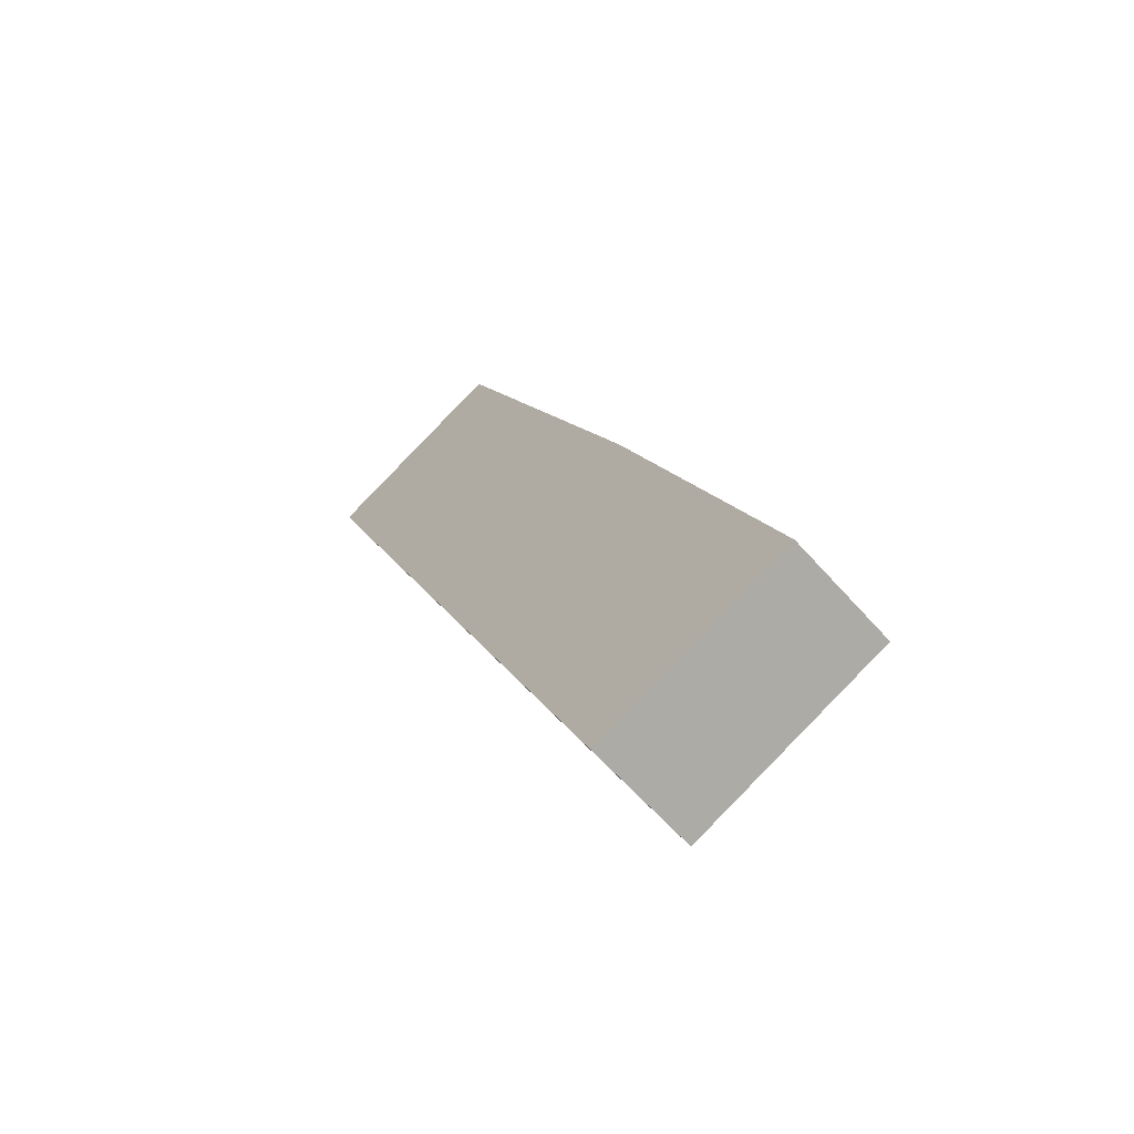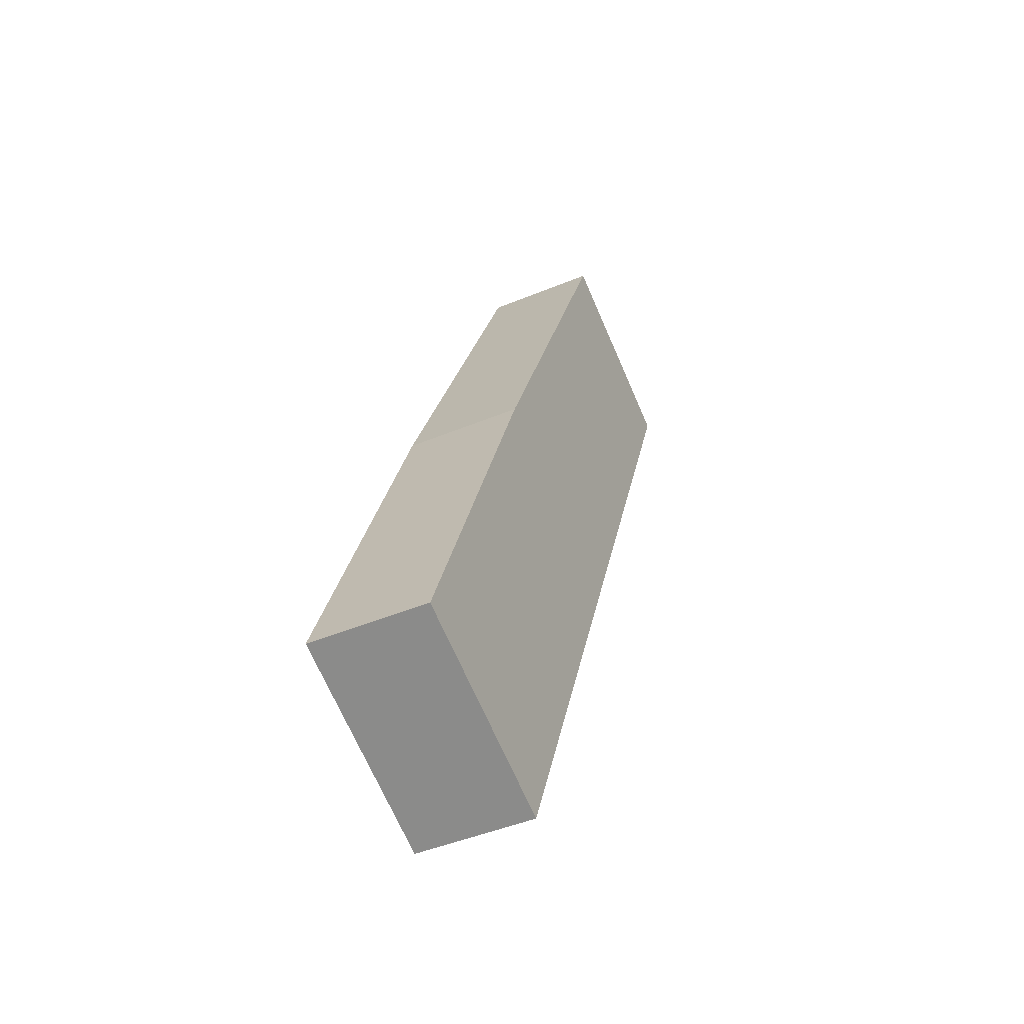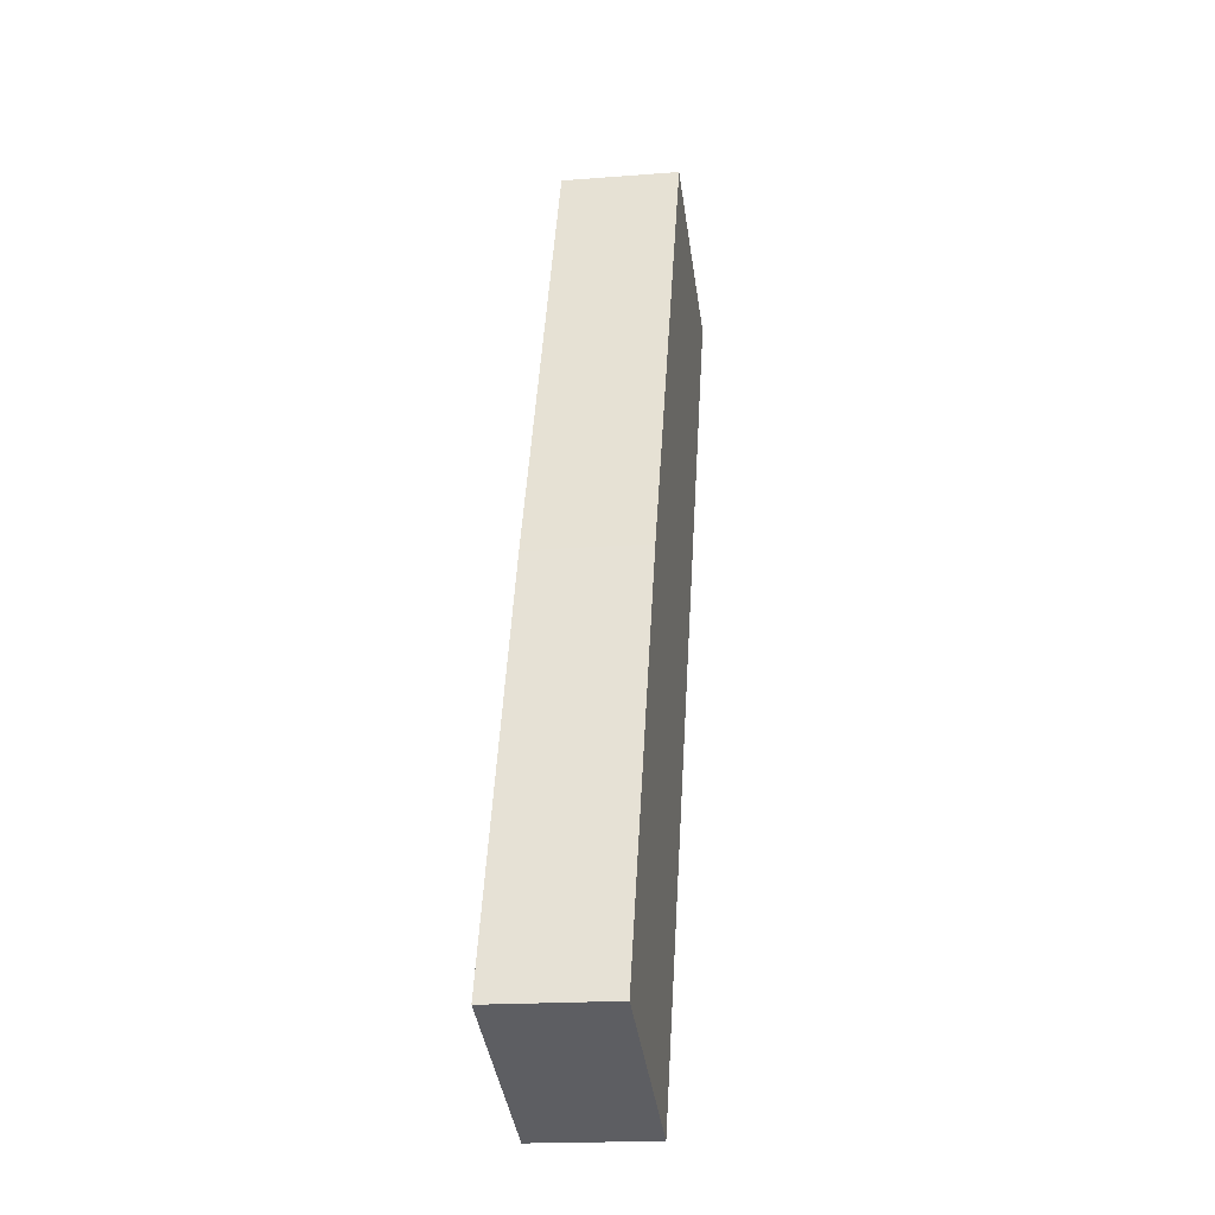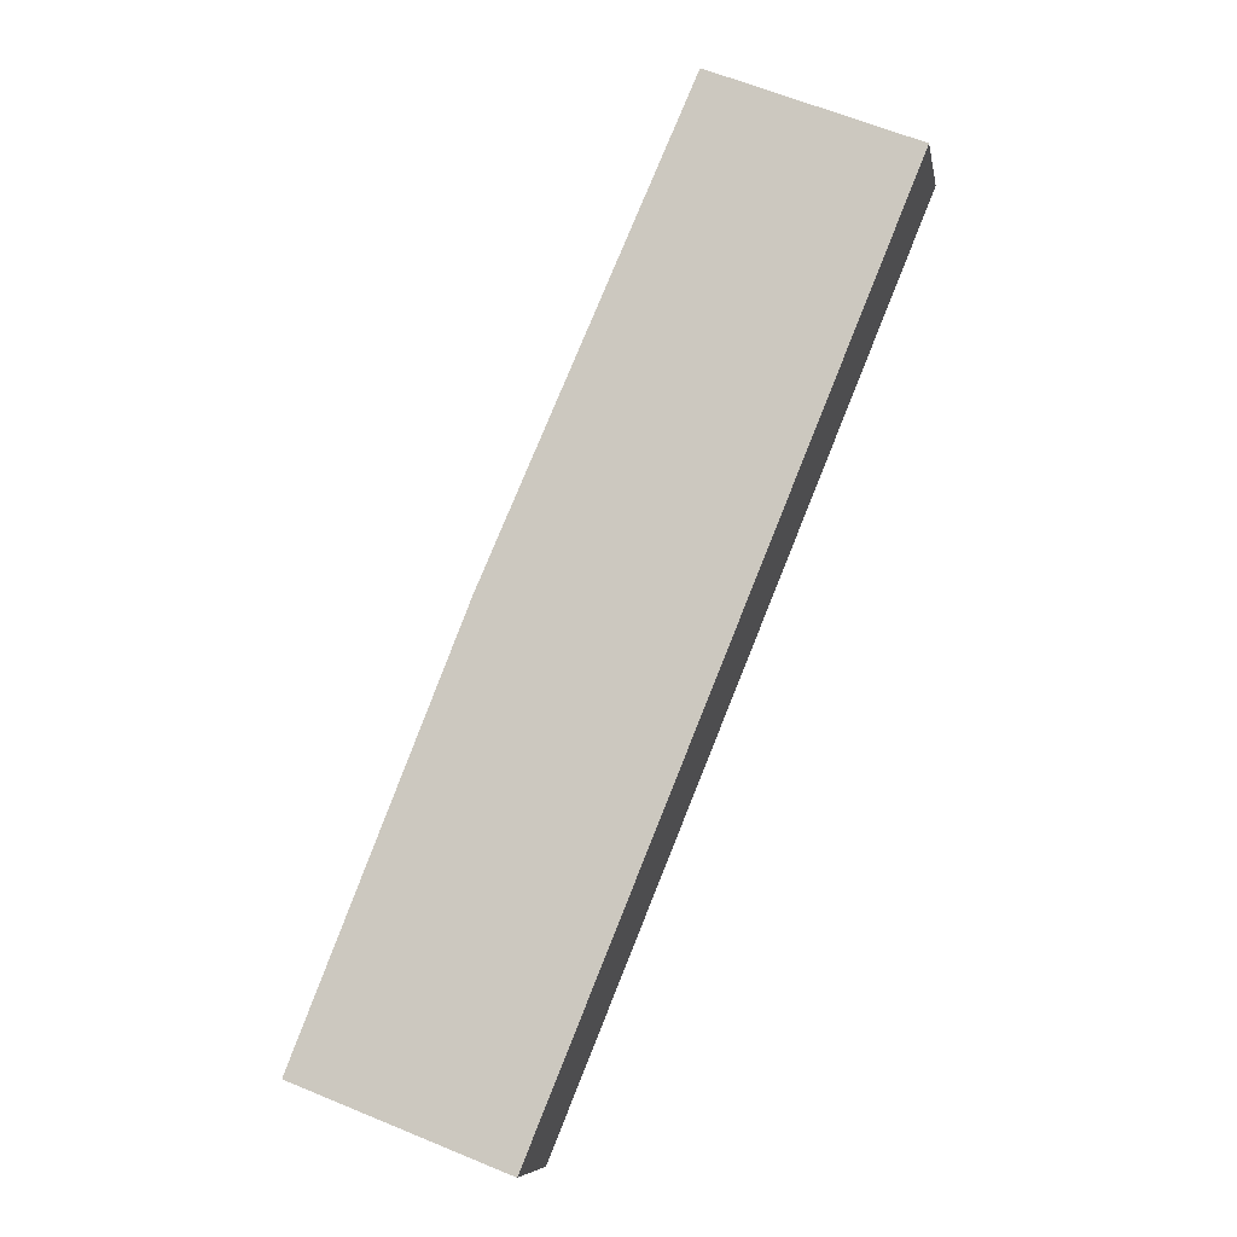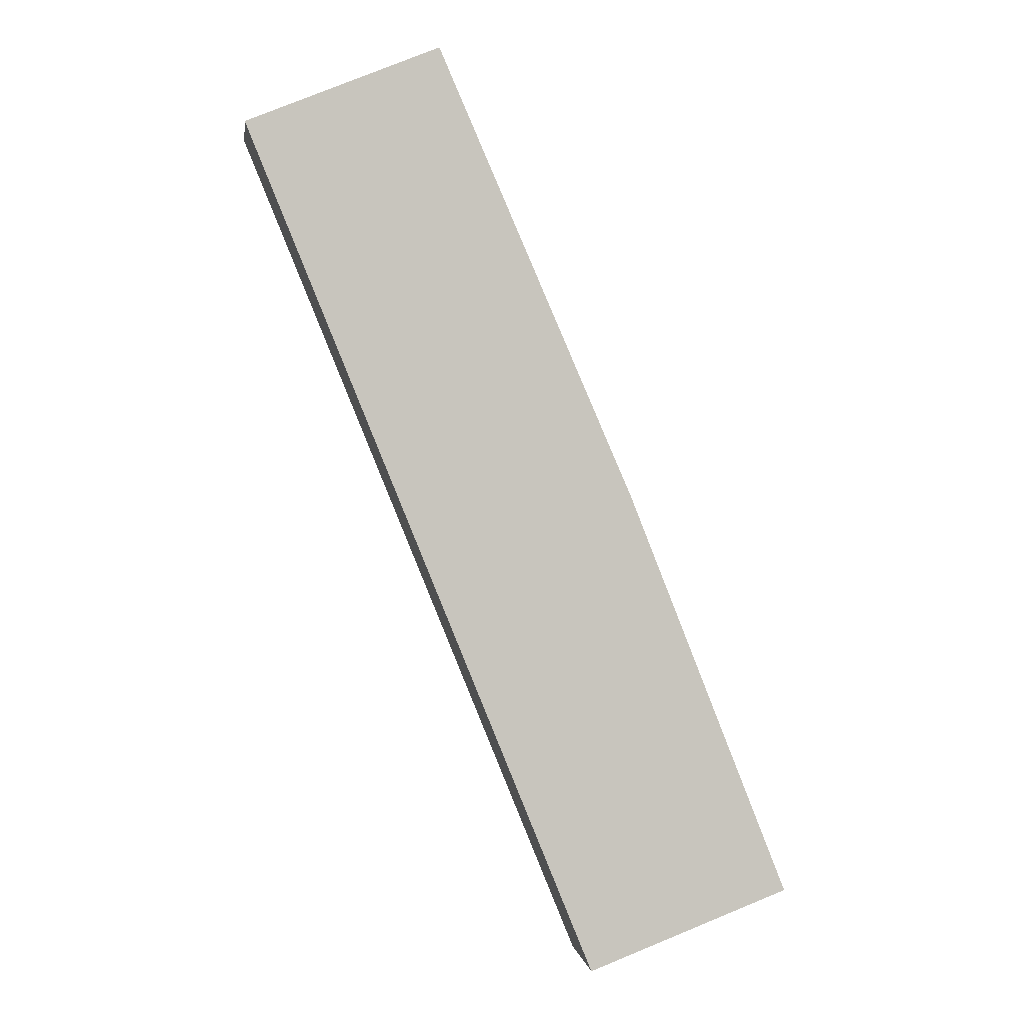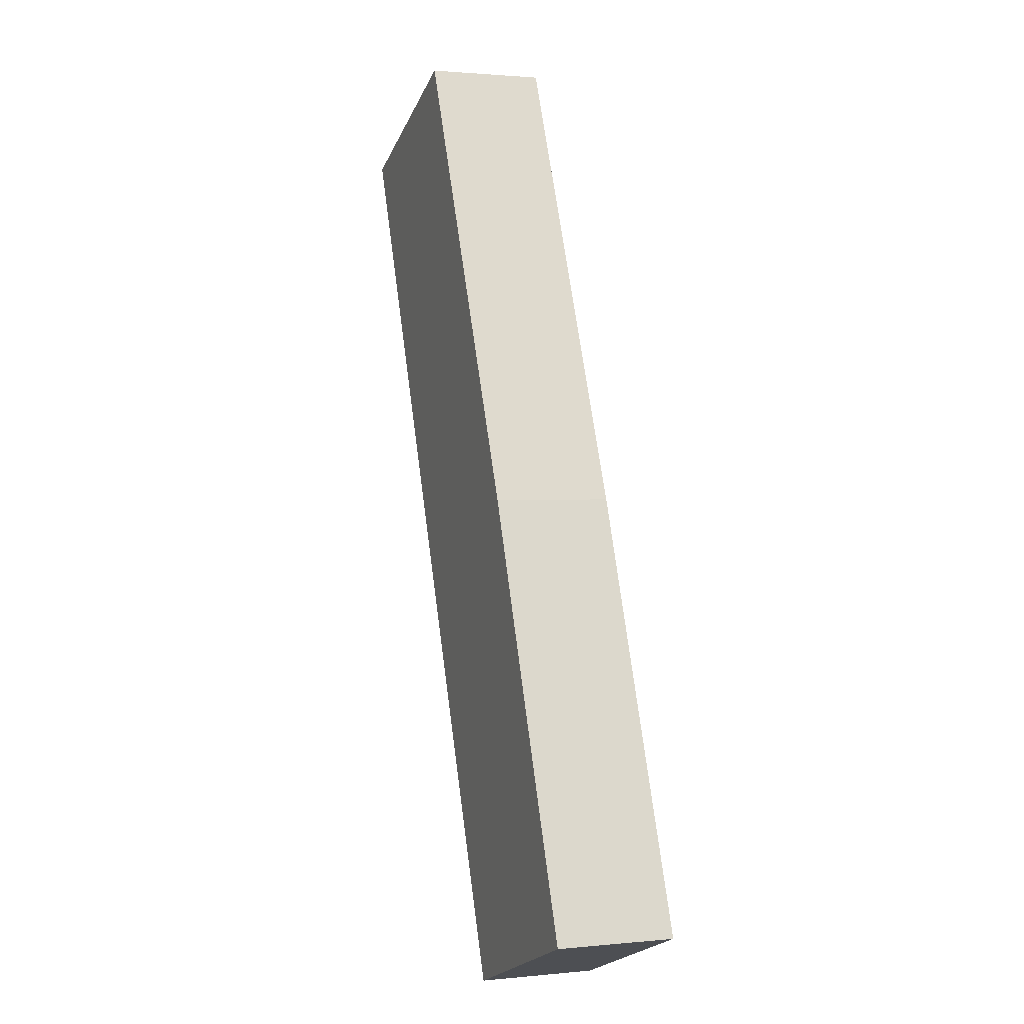
<metadata>
{"format":"obj","ext":"obj","renderer":"f3d","projection":"perspective","resolution":1024,"background":"white","views":[{"elev":-62.5,"azim":-138.5,"up":"+Z"},{"elev":-46.1,"azim":-64.6,"up":"+Z"},{"elev":-18.4,"azim":-81.4,"up":"+Z"},{"elev":-8.0,"azim":10.1,"up":"+Z"},{"elev":0.4,"azim":172.3,"up":"+Z"},{"elev":1.5,"azim":-110.3,"up":"+Z"}]}
</metadata>
<code>
v  7.853 3.838 0.192
v  11.89 3.838 28.56
v  18.35 3.838 25.93
v  6.719 3.838 -2.587
v  6.699 3.838 -2.579
v  0 3.838 2.35e-16
v  5.343 3.838 13.48
v  6.719 1.584e-16 -2.587
v  0 0 0
v  6.699 1.579e-16 -2.579
v  5.343 -8.255e-16 13.48
v  11.89 -1.749e-15 28.56
v  18.35 -1.588e-15 25.93
v  7.853 -1.176e-17 0.192
g defaultobject
f 1 2 3
f 2 1 4
f 2 4 5
f 2 5 6
f 2 6 7
f 8 5 4
f 5 8 6
f 6 8 9
f 9 8 10
f 9 7 6
f 7 9 11
f 12 7 11
f 12 2 7
f 12 3 2
f 3 12 13
f 1 8 4
f 8 1 14
f 14 1 3
f 14 3 13
f 11 13 12
f 13 11 14
f 14 11 9
f 14 9 10
f 14 10 8

</code>
